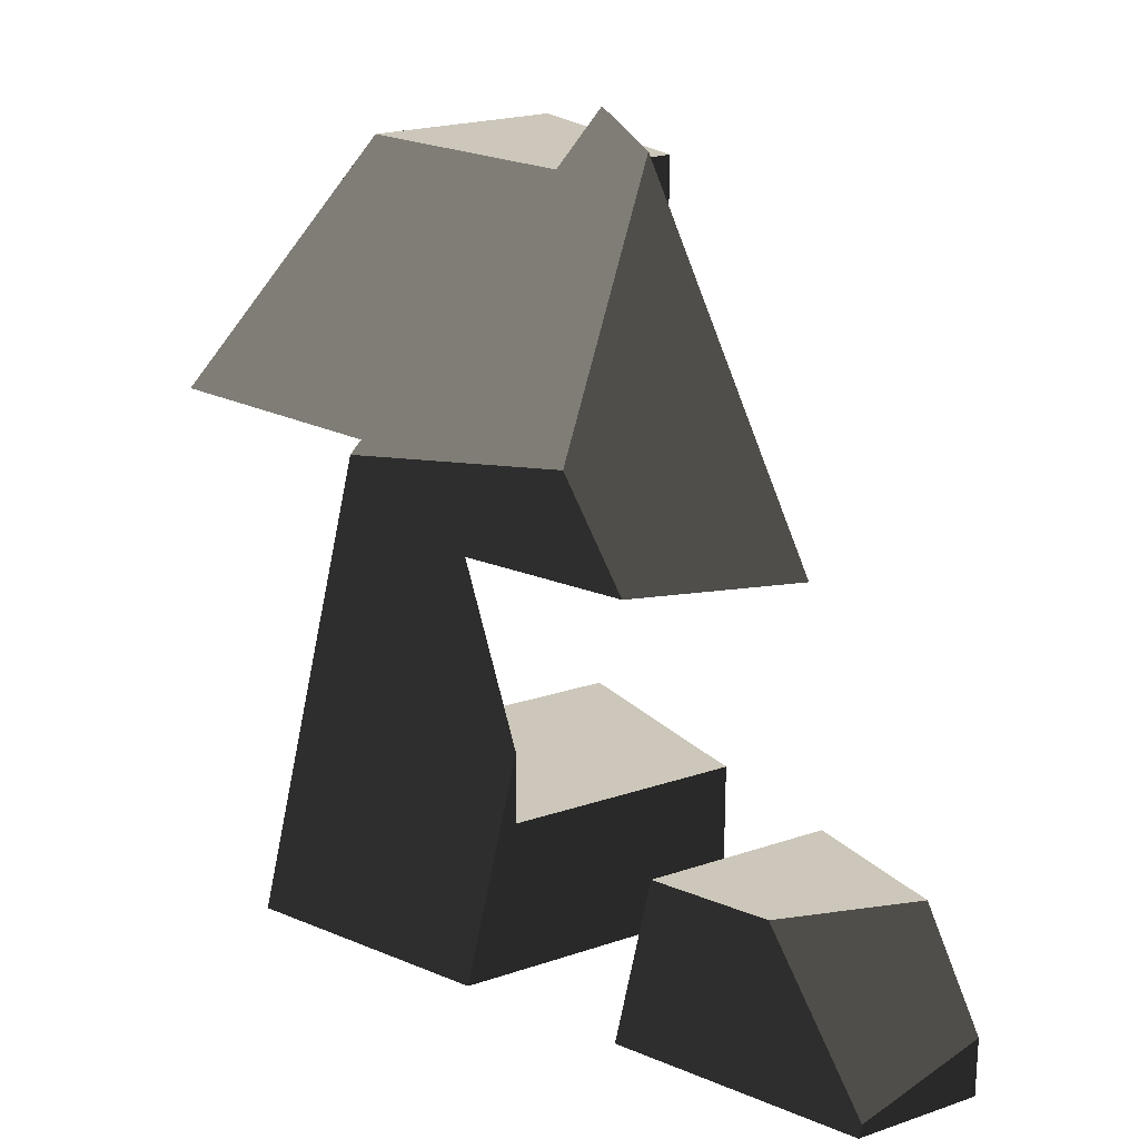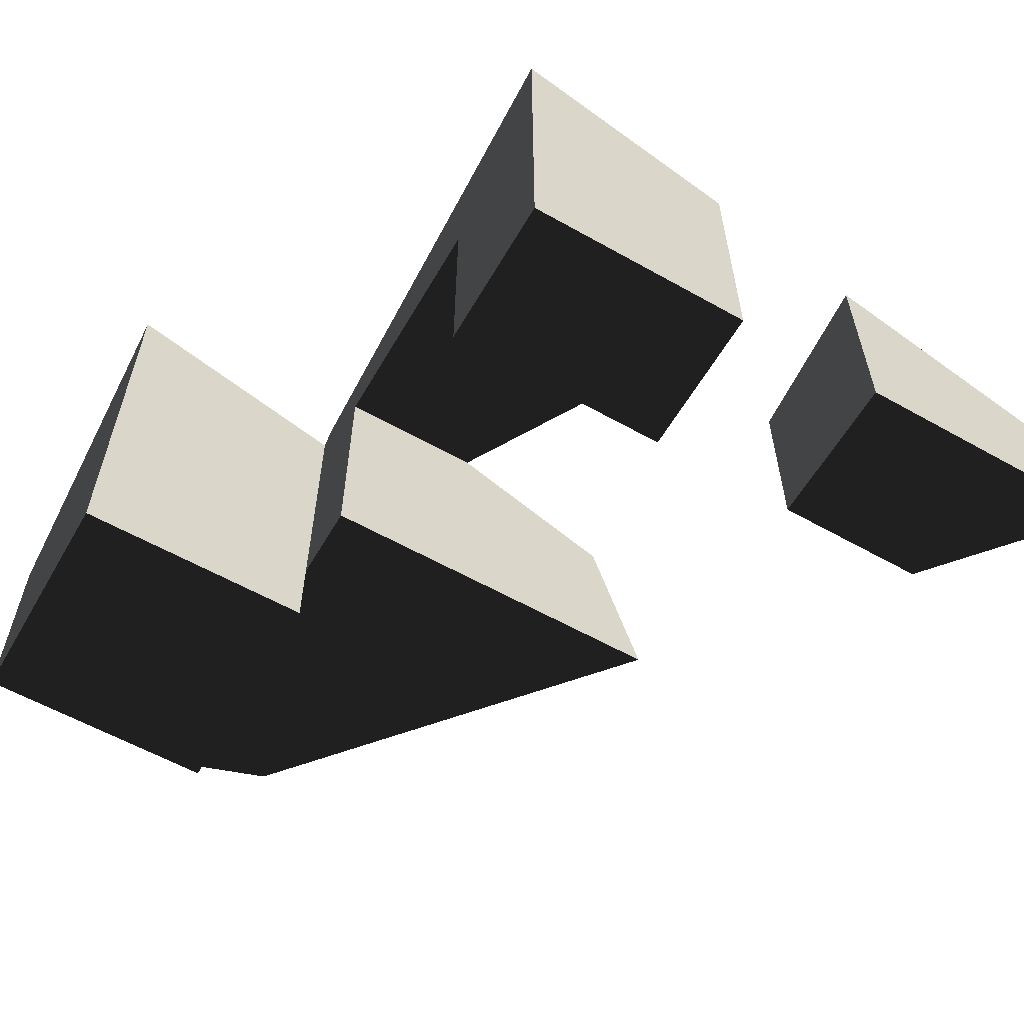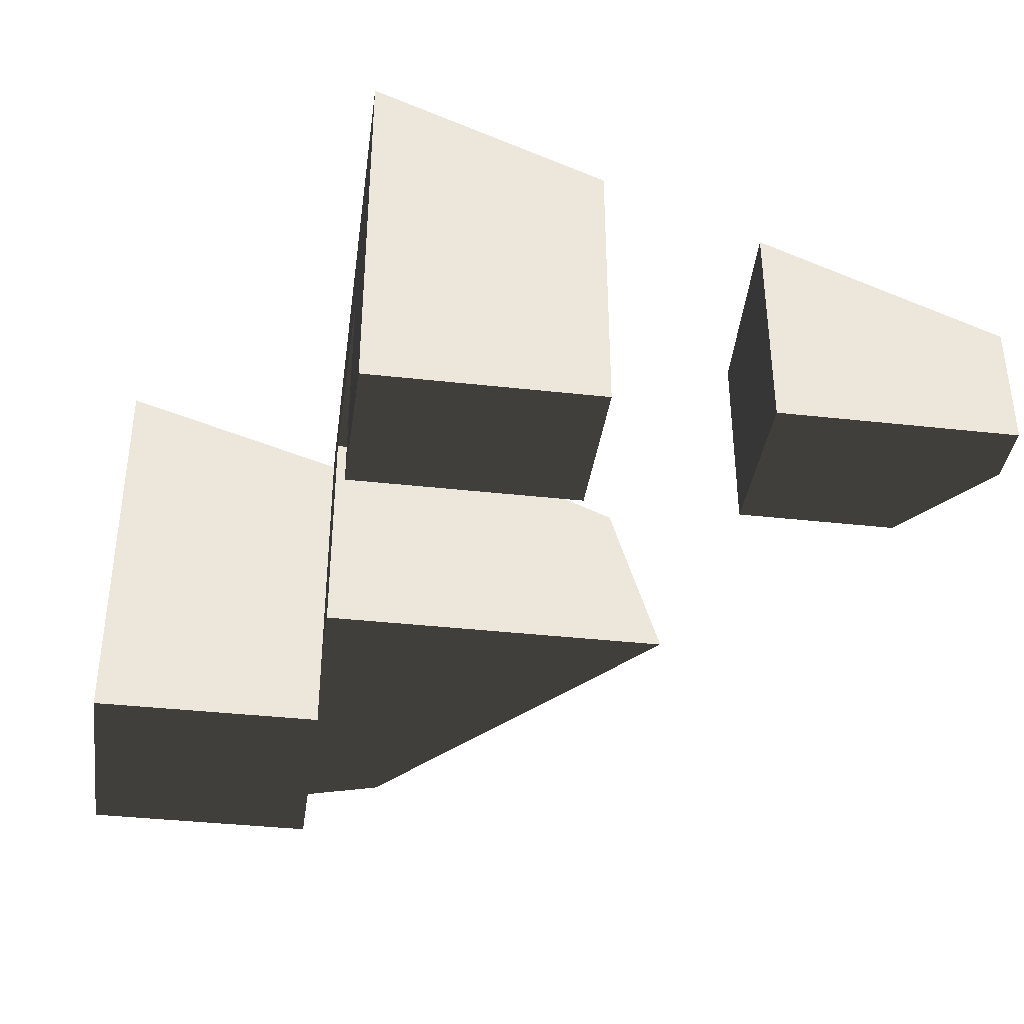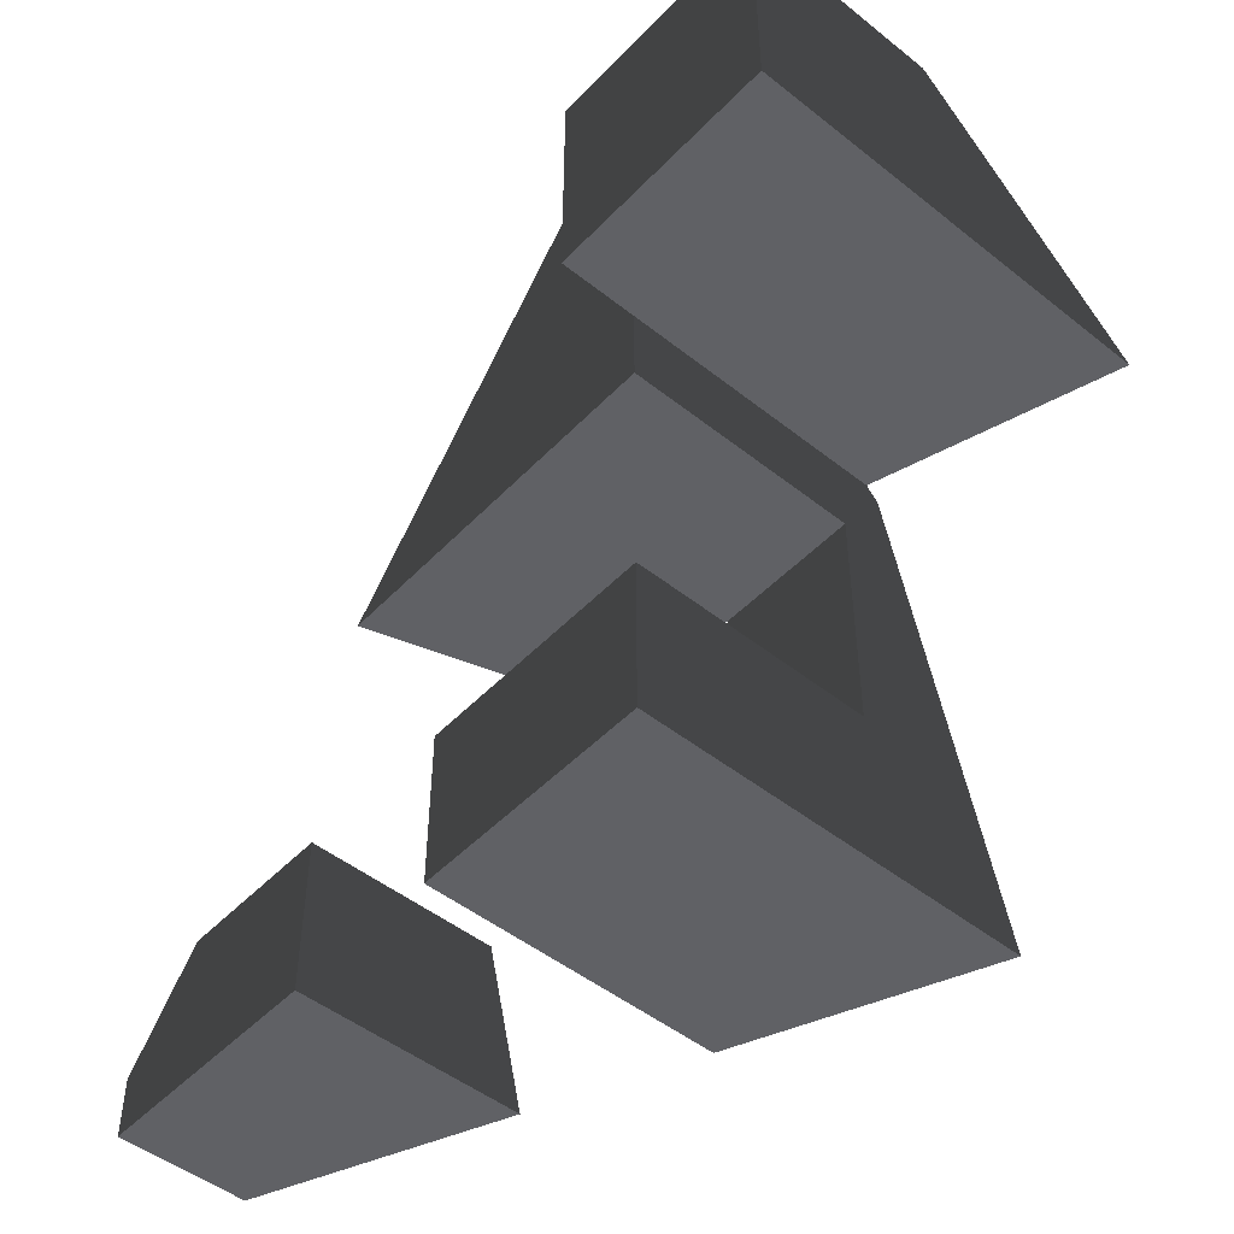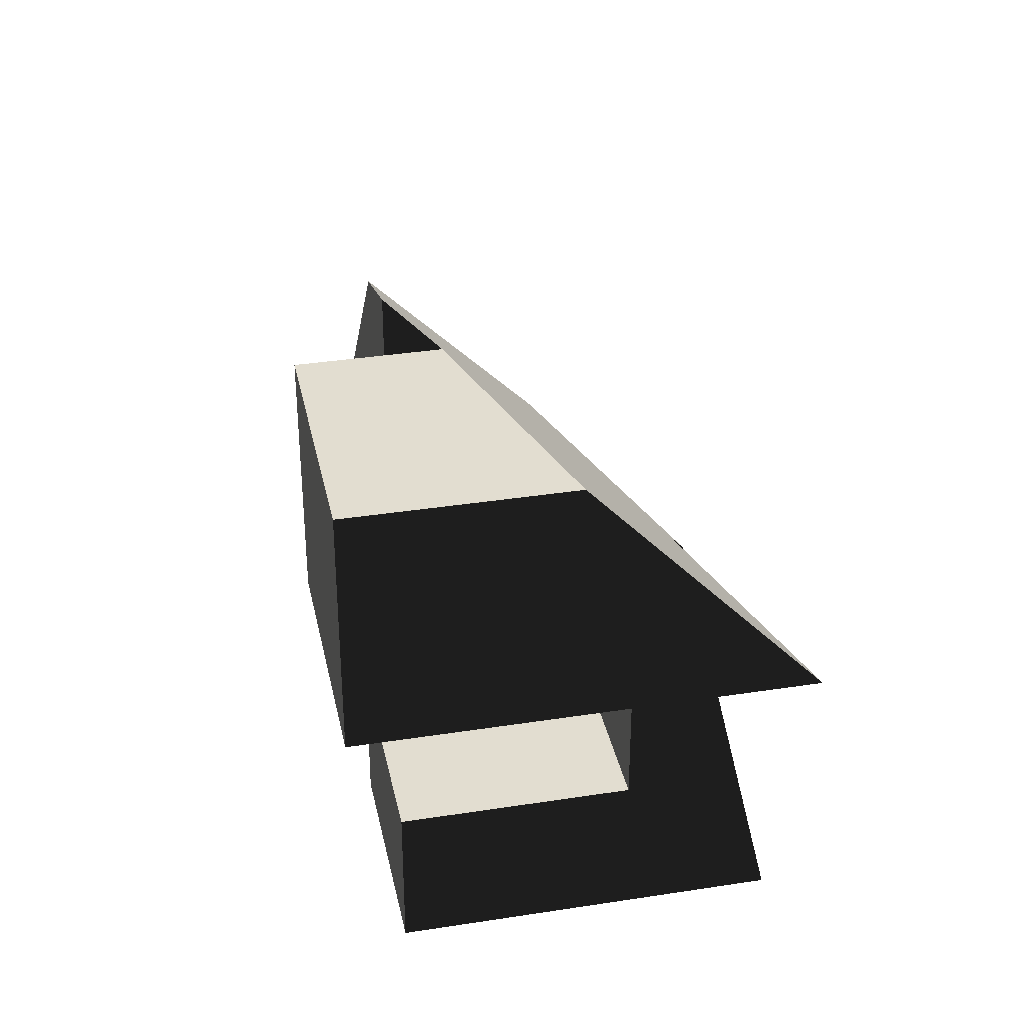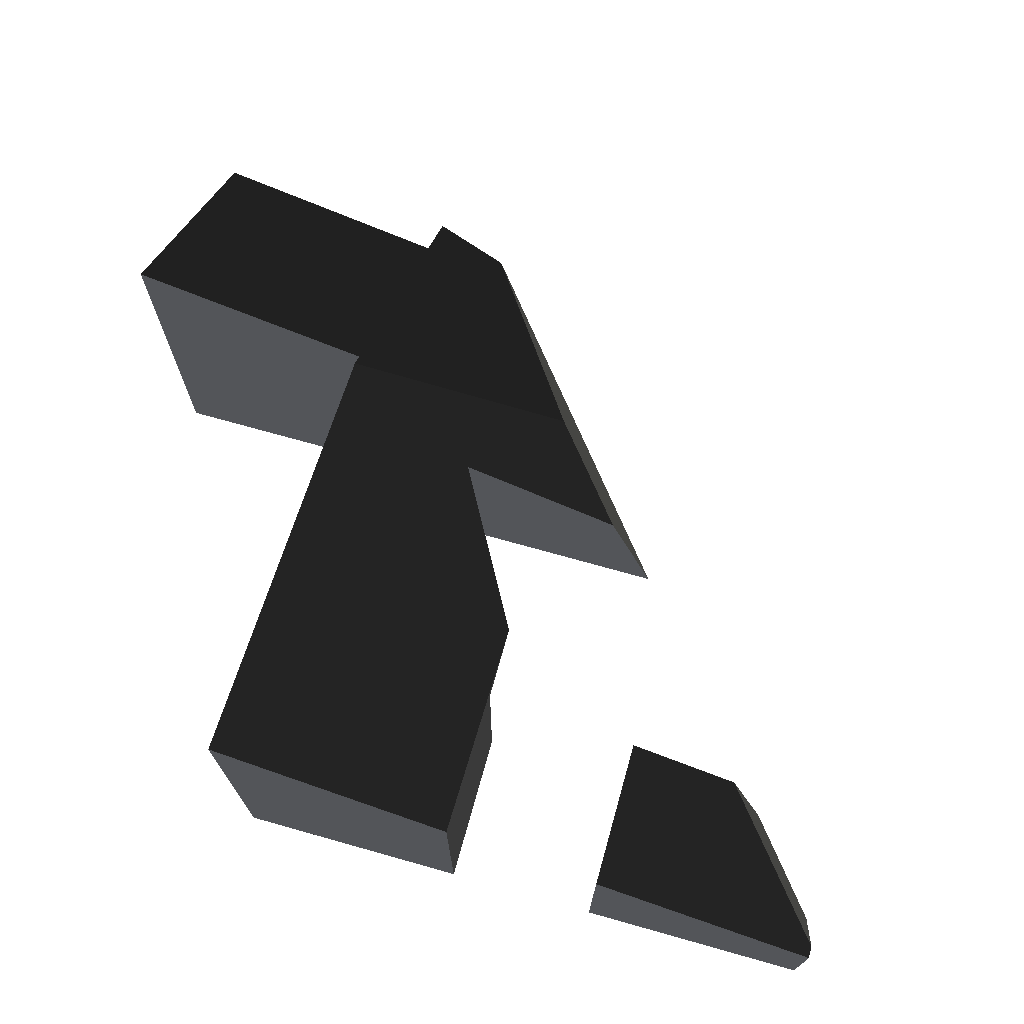
<metadata>
{"format":"obj","ext":"obj","renderer":"f3d","projection":"perspective","resolution":1024,"background":"white","views":[{"elev":21.4,"azim":59.0,"up":"+Y"},{"elev":-59.0,"azim":-30.1,"up":"+Z"},{"elev":-37.9,"azim":-8.1,"up":"+Z"},{"elev":-48.9,"azim":-131.4,"up":"+Y"},{"elev":35.3,"azim":-101.7,"up":"+Y"},{"elev":72.3,"azim":15.7,"up":"+Z"}]}
</metadata>
<code>
g robot2_sh_2
v -0.0625 0.003593 -0.04915
v -0.0625 0.02859 -0.04915
v -0.0625 0.003593 0.02585
v 0.0625 -0.07141 -0.04915
v -0.0625 0.1036 -0.04915
v -0.0625 -0.07141 0.02585
v -0.0625 0.1036 -0.07415
v 0.0125 -0.07141 0.02585
v 0.0625 -0.1214 -0.04915
v 0.1375 -0.1214 -0.04915
v -0.0625 0.02859 -0.07415
v -0.1375 0.1036 -0.07415
v -0.1375 0.02859 -0.07415
v -0.0625 -0.07141 -0.04915
v -0.0625 -0.1214 -0.04915
v 0.0125 -0.07141 -0.04915
v 0.0125 -0.1214 -0.04915
v 0.05182 0.003593 -0.04915
v 0.1124 -0.07141 -0.04915
v 0.1375 -0.1026 -0.04915
v 0.0125 -0.04811 0.02585
v 0.0625 -0.07141 0.01055
v -0.01668 0.003593 0.02585
v 0.0625 -0.1214 0.02226
v -0.0625 -0.1214 0.07415
v 0.0125 -0.1214 0.04302
v 0.03573 0.003593 0.004092
v 0.09887 -0.07141 -0.004547
v 0.1375 -0.1214 -0.008868
v 0.1375 -0.1173 -0.009833
v -0.0625 0.1036 -0.03278
v -0.03595 0.1123 -0.04915
v -0.0625 0.1214 -0.04915
v -0.0625 0.02859 0.03617
v -0.0625 0.02445 0.03998
v -0.1375 0.1036 -0.009244
v -0.1375 0.02859 0.05971
v 0.009236 0.03506 0.007718
v -0.0625 0.003593 -0.04915
v -0.0625 0.003593 -0.04915
v -0.0625 0.003593 -0.04915
v -0.0625 0.003593 -0.04915
v -0.0625 0.003593 -0.04915
v -0.0625 0.02859 -0.04915
v -0.0625 0.02859 -0.04915
v -0.0625 0.02859 -0.04915
v -0.0625 0.02859 -0.04915
v -0.0625 0.02859 -0.04915
v -0.0625 0.02859 -0.04915
v -0.0625 0.02859 -0.04915
v -0.0625 0.02859 -0.04915
v -0.0625 0.003593 0.02585
v -0.0625 0.003593 0.02585
v -0.0625 0.003593 0.02585
v -0.0625 0.003593 0.02585
v -0.0625 0.003593 0.02585
v -0.0625 0.003593 0.02585
v 0.0625 -0.07141 -0.04915
v 0.0625 -0.07141 -0.04915
v 0.0625 -0.07141 -0.04915
v -0.0625 0.1036 -0.04915
v -0.0625 0.1036 -0.04915
v -0.0625 0.1036 -0.04915
v -0.0625 0.1036 -0.04915
v -0.0625 0.1036 -0.04915
v -0.0625 -0.07141 0.02585
v -0.0625 -0.07141 0.02585
v -0.0625 -0.07141 0.02585
v -0.0625 -0.07141 0.02585
v -0.0625 -0.07141 0.02585
v -0.0625 -0.07141 0.02585
v -0.0625 0.1036 -0.07415
v -0.0625 0.1036 -0.07415
v -0.0625 0.1036 -0.07415
v -0.0625 0.1036 -0.07415
v 0.0125 -0.07141 0.02585
v 0.0125 -0.07141 0.02585
v 0.0125 -0.07141 0.02585
v 0.0125 -0.07141 0.02585
v 0.0125 -0.07141 0.02585
v 0.0625 -0.1214 -0.04915
v 0.0625 -0.1214 -0.04915
v 0.0625 -0.1214 -0.04915
v 0.0625 -0.1214 -0.04915
v 0.0625 -0.1214 -0.04915
v 0.0625 -0.1214 -0.04915
v 0.1375 -0.1214 -0.04915
v 0.1375 -0.1214 -0.04915
v -0.0625 0.02859 -0.07415
v -0.0625 0.02859 -0.07415
v -0.1375 0.1036 -0.07415
v -0.1375 0.1036 -0.07415
v -0.1375 0.1036 -0.07415
v -0.1375 0.1036 -0.07415
v -0.1375 0.02859 -0.07415
v -0.1375 0.02859 -0.07415
v -0.1375 0.02859 -0.07415
v -0.1375 0.02859 -0.07415
v -0.1375 0.02859 -0.07415
v -0.0625 -0.07141 -0.04915
v -0.0625 -0.07141 -0.04915
v -0.0625 -0.07141 -0.04915
v -0.0625 -0.1214 -0.04915
v -0.0625 -0.1214 -0.04915
v -0.0625 -0.1214 -0.04915
v -0.0625 -0.1214 -0.04915
v -0.0625 -0.1214 -0.04915
v 0.0125 -0.07141 -0.04915
v 0.0125 -0.07141 -0.04915
v 0.0125 -0.07141 -0.04915
v 0.0125 -0.1214 -0.04915
v 0.0125 -0.1214 -0.04915
v 0.0125 -0.1214 -0.04915
v 0.05182 0.003593 -0.04915
v 0.05182 0.003593 -0.04915
v 0.05182 0.003593 -0.04915
v 0.1124 -0.07141 -0.04915
v 0.1124 -0.07141 -0.04915
v 0.1124 -0.07141 -0.04915
v 0.1124 -0.07141 -0.04915
v 0.1375 -0.1026 -0.04915
v 0.1375 -0.1026 -0.04915
v 0.1375 -0.1026 -0.04915
v 0.1375 -0.1026 -0.04915
v 0.0125 -0.04811 0.02585
v 0.0125 -0.04811 0.02585
v 0.0125 -0.04811 0.02585
v 0.0125 -0.04811 0.02585
v 0.0125 -0.04811 0.02585
v 0.0625 -0.07141 0.01055
v 0.0625 -0.07141 0.01055
v 0.0625 -0.07141 0.01055
v 0.0625 -0.07141 0.01055
v -0.01668 0.003593 0.02585
v -0.01668 0.003593 0.02585
v -0.01668 0.003593 0.02585
v -0.01668 0.003593 0.02585
v -0.01668 0.003593 0.02585
v -0.01668 0.003593 0.02585
v 0.0625 -0.1214 0.02226
v 0.0625 -0.1214 0.02226
v -0.0625 -0.1214 0.07415
v -0.0625 -0.1214 0.07415
v -0.0625 -0.1214 0.07415
v -0.0625 -0.1214 0.07415
v -0.0625 -0.1214 0.07415
v 0.0125 -0.1214 0.04302
v 0.0125 -0.1214 0.04302
v 0.0125 -0.1214 0.04302
v 0.0125 -0.1214 0.04302
v 0.03573 0.003593 0.004092
v 0.03573 0.003593 0.004092
v 0.03573 0.003593 0.004092
v 0.09887 -0.07141 -0.004547
v 0.09887 -0.07141 -0.004547
v 0.09887 -0.07141 -0.004547
v 0.09887 -0.07141 -0.004547
v 0.1375 -0.1214 -0.008868
v 0.1375 -0.1214 -0.008868
v 0.1375 -0.1214 -0.008868
v 0.1375 -0.1214 -0.008868
v 0.1375 -0.1214 -0.008868
v 0.1375 -0.1214 -0.008868
v 0.1375 -0.1173 -0.009833
v 0.1375 -0.1173 -0.009833
v 0.1375 -0.1173 -0.009833
v -0.0625 0.1036 -0.03278
v -0.0625 0.1036 -0.03278
v -0.0625 0.1036 -0.03278
v -0.0625 0.1036 -0.03278
v -0.0625 0.1036 -0.03278
v -0.03595 0.1123 -0.04915
v -0.03595 0.1123 -0.04915
v -0.03595 0.1123 -0.04915
v -0.03595 0.1123 -0.04915
v -0.03595 0.1123 -0.04915
v -0.03595 0.1123 -0.04915
v -0.03595 0.1123 -0.04915
v -0.0625 0.1214 -0.04915
v -0.0625 0.1214 -0.04915
v -0.0625 0.02859 0.03617
v -0.0625 0.02859 0.03617
v -0.0625 0.02859 0.03617
v -0.0625 0.02859 0.03617
v -0.0625 0.02859 0.03617
v -0.0625 0.02859 0.03617
v -0.0625 0.02859 0.03617
v -0.0625 0.02445 0.03998
v -0.0625 0.02445 0.03998
v -0.0625 0.02445 0.03998
v -0.0625 0.02445 0.03998
v -0.0625 0.02445 0.03998
v -0.1375 0.1036 -0.009244
v -0.1375 0.1036 -0.009244
v -0.1375 0.1036 -0.009244
v -0.1375 0.1036 -0.009244
v -0.1375 0.02859 0.05971
v -0.1375 0.02859 0.05971
v -0.1375 0.02859 0.05971
v 0.009236 0.03506 0.007718
v 0.009236 0.03506 0.007718
v 0.009236 0.03506 0.007718
v 0.009236 0.03506 0.007718
v 0.009236 0.03506 0.007718
g robot2_sh_2_0
f 3 2 1
f 44 7 5
f 45 11 72
f 12 61 73
f 14 6 8
f 13 89 46
f 74 95 91
f 75 90 96
f 100 76 16
f 108 17 15
f 109 103 101
f 20 10 9
f 52 39 23
f 21 77 66
f 104 111 26
f 29 121 30
f 87 122 158
f 81 88 159
f 62 92 31
f 33 32 63
f 64 167 179
f 37 97 47
f 27 40 18
f 4 22 28
f 154 19 58
f 176 116 41
f 177 42 48
f 49 65 178
f 117 123 82
f 83 59 118
f 183 50 53
f 54 67 189
f 190 184 55
f 84 24 130
f 131 60 85
f 125 68 56
f 57 135 126
f 25 191 69
f 105 142 70
f 71 102 106
f 78 128 147
f 79 148 112
f 113 110 80
f 146 107 150
f 139 43 153
f 86 163 141
f 197 51 185
f 36 170 93
f 98 199 195
f 196 94 99
f 35 134 38
f 34 188 200
f 172 180 168
f 181 201 173
f 182 174 169
f 202 151 114
f 115 175 203
f 119 155 164
f 165 124 120
f 136 192 143
f 127 137 144
f 129 145 149
f 204 138 152
f 132 140 160
f 156 133 161
f 162 166 157
f 193 198 186
f 187 171 194

</code>
